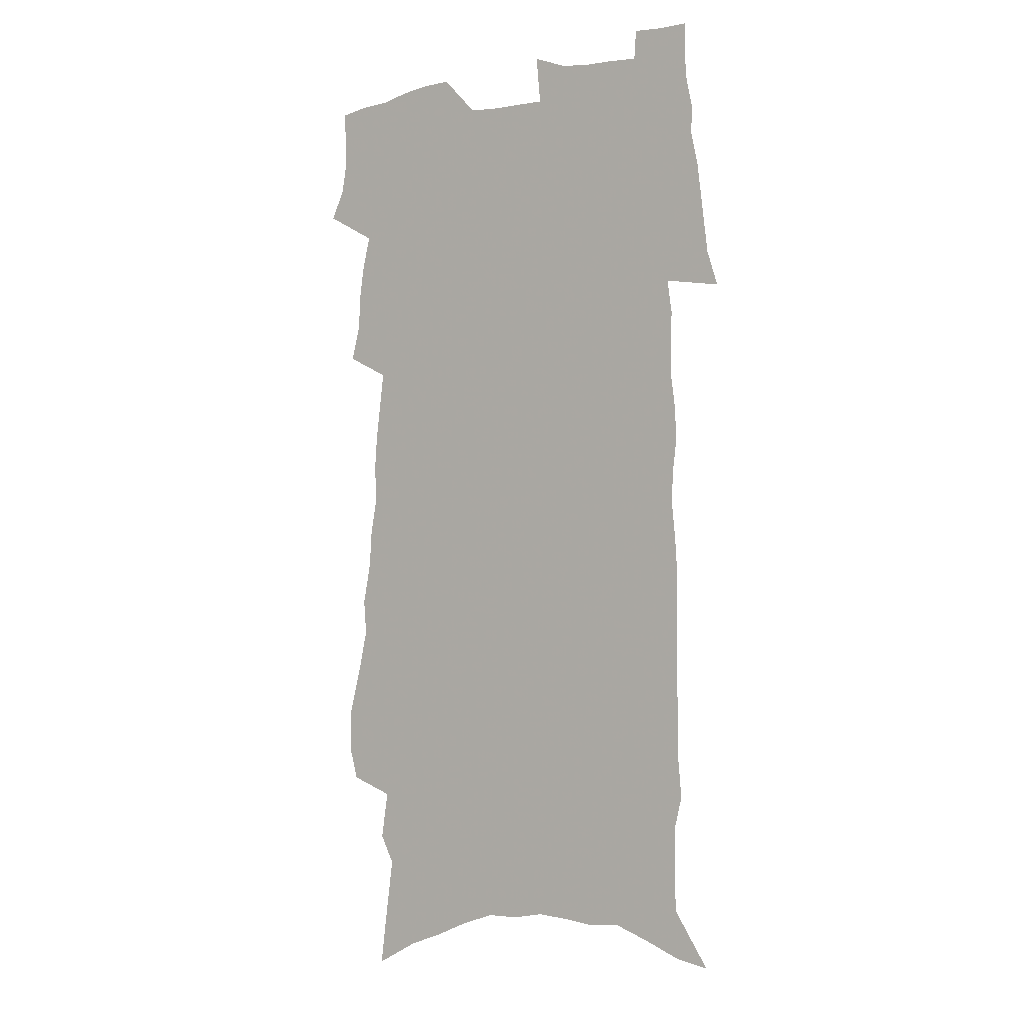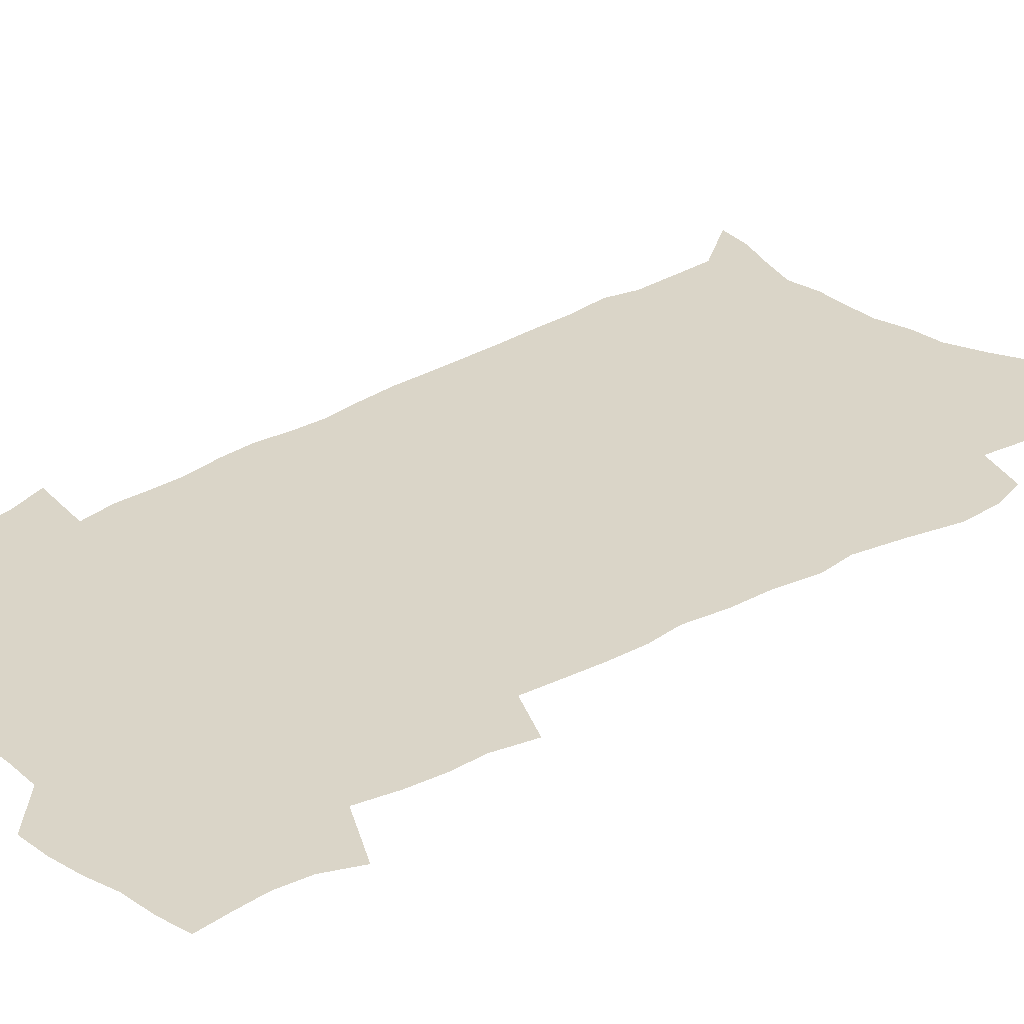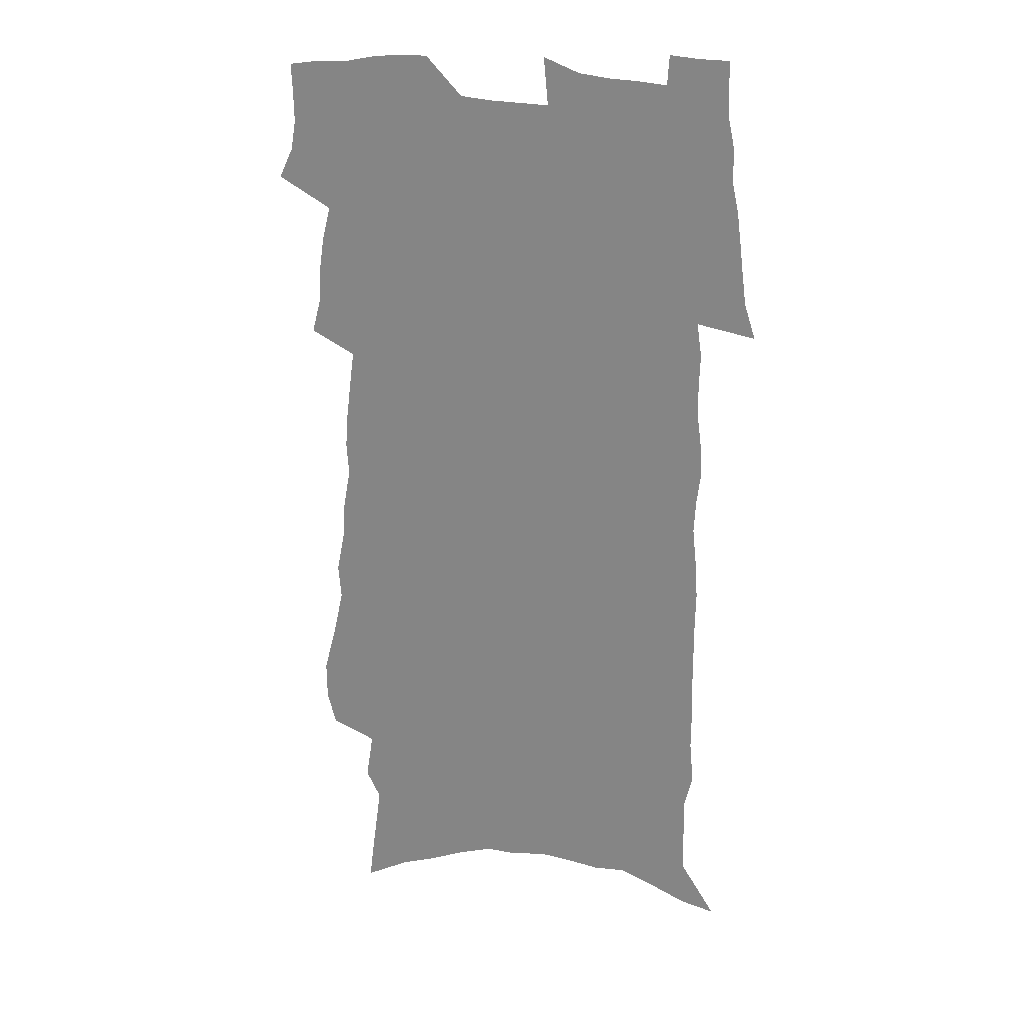
<metadata>
{"format":"obj","ext":"obj","renderer":"f3d","projection":"perspective","resolution":1024,"background":"white","views":[{"elev":-2.7,"azim":35.5,"up":"+Y"},{"elev":29.2,"azim":-132.7,"up":"+Z"},{"elev":23.6,"azim":18.2,"up":"+Y"}]}
</metadata>
<code>
v 495 506.3 0
v 500.7 518.4 0
v 502.7 530.3 0
v 502.5 542.1 0
v 501.9 554 0
v 507.2 439.4 0
v 511 454.3 0
v 511.4 466.9 0
v 513.3 480.2 0
v 516.7 494.5 0
v 517.3 506.2 0
v 516 518.2 0
v 516.2 530 0
v 516.7 541.5 0
v 513.6 555.9 0
v 510.4 246.8 0
v 506.8 259.8 0
v 506.6 275.4 0
v 511.7 294.8 0
v 515.7 313.1 0
v 514.6 326.9 0
v 517.8 343.8 0
v 518.8 358.6 0
v 521.6 374.7 0
v 520.7 387.8 0
v 521.8 401.9 0
v 523.5 416.3 0
v 525.4 430.6 0
v 524.7 443.1 0
v 526.6 456.7 0
v 525.4 468.5 0
v 527.9 482.1 0
v 529.2 494.6 0
v 529.6 506.5 0
v 527.8 518.7 0
v 530 530.4 0
v 528.3 542.9 0
v 525.9 556.4 0
v 525.5 164.9 0
v 528.2 186 0
v 531.4 209.9 0
v 525.6 221.1 0
v 528.5 240.1 0
v 530.3 258 0
v 533.6 276.7 0
v 534.5 292.3 0
v 534.5 306.9 0
v 535.7 322.4 0
v 535.4 336.4 0
v 536.4 351.2 0
v 536.9 365.4 0
v 538.2 379.9 0
v 538.6 393.5 0
v 538.7 406.6 0
v 538.8 419.7 0
v 540.6 433.6 0
v 540.2 445.9 0
v 541.4 458.9 0
v 540.7 470.8 0
v 542.7 483.7 0
v 541.8 495.4 0
v 541.8 507.2 0
v 542.3 519 0
v 541.8 531 0
v 540 544.2 0
v 537.4 559 0
v 543.7 174.8 0
v 540.9 187.3 0
v 546.8 217.6 0
v 545.7 232.7 0
v 546 249 0
v 548.9 267.7 0
v 549.8 283.4 0
v 550.2 298.5 0
v 551.3 313.8 0
v 550.7 327.3 0
v 550.6 341.3 0
v 553.6 358 0
v 552.8 370.2 0
v 553 383.7 0
v 553.5 397.1 0
v 553.1 409.7 0
v 553.4 422.6 0
v 553 434.9 0
v 553.9 447.8 0
v 554.5 460.3 0
v 554.8 472.5 0
v 555 484.4 0
v 555 496 0
v 555.5 507.6 0
v 555.1 519 0
v 554.8 530.3 0
v 552 545.2 0
v 549.3 560.5 0
v 557.4 179.8 0
v 559.3 201.7 0
v 561.3 223.4 0
v 562.5 241.5 0
v 564 259 0
v 564.3 274 0
v 564.1 288.1 0
v 564.6 303.1 0
v 564.5 317 0
v 564.4 330.9 0
v 564.8 345.2 0
v 565 358.3 0
v 566.1 373 0
v 566.3 386.3 0
v 566.1 398.9 0
v 567.1 412.8 0
v 566.8 424.7 0
v 566.8 437.1 0
v 566.9 449.3 0
v 567.4 461.7 0
v 567.7 473.6 0
v 567.6 485 0
v 567.5 496.5 0
v 567.3 507.9 0
v 567.2 519.2 0
v 566.3 530.9 0
v 564.3 544.9 0
v 561.5 560.8 0
v 572.1 186.2 0
v 573.6 206.7 0
v 576 230.3 0
v 576.6 246.6 0
v 576.8 261.7 0
v 577.2 276.8 0
v 577.5 291.8 0
v 577.2 305.3 0
v 577.1 319.1 0
v 577.6 333.8 0
v 578.1 347.8 0
v 578.5 361.4 0
v 579.3 376.1 0
v 579 388.4 0
v 578.2 400.3 0
v 578.9 413.5 0
v 578.6 425.4 0
v 579.4 438.9 0
v 579.3 450.6 0
v 579.2 462.3 0
v 579.3 474 0
v 579.2 485.4 0
v 579.3 496.9 0
v 579.3 508.1 0
v 579.2 519.3 0
v 578 531.6 0
v 576.2 545.6 0
v 586.2 191 0
v 586.2 205 0
v 588.3 230.7 0
v 589.3 249.5 0
v 589.6 264.9 0
v 589.3 277.6 0
v 589.7 293.5 0
v 589.6 306.9 0
v 589.7 321.2 0
v 590.2 336.2 0
v 590.2 349.1 0
v 590.1 360.8 0
v 591 377.2 0
v 591.3 390.4 0
v 590.8 402.1 0
v 590.7 414.3 0
v 590.1 425.6 0
v 590.9 439.3 0
v 591 451.2 0
v 591 462.9 0
v 591 474.5 0
v 591.1 486 0
v 591.1 497.3 0
v 590.8 508.5 0
v 590.5 519.6 0
v 589.9 531.6 0
v 588.8 544.7 0
v 599.2 191.2 0
v 600 211.4 0
v 600.8 231.9 0
v 601.4 250.6 0
v 601.5 265.5 0
v 601.2 278.2 0
v 601.8 294.6 0
v 601.7 308 0
v 601.9 322.8 0
v 601.9 335.9 0
v 602.1 349.2 0
v 602.4 363.2 0
v 602.5 376.4 0
v 602.6 391.1 0
v 602.6 403 0
v 602.4 415.2 0
v 602.3 427.2 0
v 602.4 439.4 0
v 602.6 451.9 0
v 602.7 463.6 0
v 602.5 474.8 0
v 602.6 486.4 0
v 602.6 497.7 0
v 602.3 508.8 0
v 601.9 520.3 0
v 601.6 531.9 0
v 600.8 544.5 0
v 612.4 193.7 0
v 612.9 214.6 0
v 613.1 231.3 0
v 613.4 250.1 0
v 613.4 266.2 0
v 613.6 280.1 0
v 613.9 293.8 0
v 613.9 309.2 0
v 613.8 323 0
v 613.7 337.1 0
v 613.9 348.3 0
v 614.3 364.9 0
v 614.2 377.6 0
v 614.3 390 0
v 614.1 403.3 0
v 614 415.2 0
v 614 427.9 0
v 614 439.5 0
v 613.9 452.3 0
v 614 463.6 0
v 613.9 475 0
v 613.9 486.4 0
v 613.8 497.8 0
v 613.7 508.9 0
v 613.6 520.1 0
v 613.2 532 0
v 612.8 544.2 0
v 610.9 563.3 0
v 625.4 192.9 0
v 625.5 214.6 0
v 625.5 233.1 0
v 625.5 249 0
v 625.7 264.2 0
v 625.7 278.7 0
v 626.4 291.9 0
v 625.7 309.6 0
v 625.7 323.2 0
v 625.9 336.3 0
v 626 351.4 0
v 625.9 365 0
v 625.8 377.7 0
v 625.9 390.1 0
v 625.7 403.1 0
v 625.7 415.4 0
v 625.8 427.4 0
v 625.6 439.8 0
v 625.5 451.8 0
v 625.3 463.6 0
v 625.2 475 0
v 625.5 486.3 0
v 625 498 0
v 625.1 509.1 0
v 625 520.4 0
v 624.9 532 0
v 624.7 544.9 0
v 625.4 557.9 0
v 638.4 191.5 0
v 638.4 212 0
v 637.8 232 0
v 637.7 248.4 0
v 638.4 261.8 0
v 639.2 274.6 0
v 638.7 291.8 0
v 638.4 306.8 0
v 637.8 322 0
v 638.4 334.6 0
v 637.8 350.5 0
v 637.8 363.8 0
v 637.6 377 0
v 637.7 389.4 0
v 637.9 401.9 0
v 637.7 414.6 0
v 637.4 427.2 0
v 637.5 439.1 0
v 637.4 451.2 0
v 637.1 463.2 0
v 637.2 474.7 0
v 637 486.4 0
v 637.2 497.7 0
v 636.6 509.4 0
v 636.5 520.6 0
v 636.6 532.2 0
v 636.8 545 0
v 637.6 556.5 0
v 651.4 192.7 0
v 651.6 209.5 0
v 650.7 229 0
v 650.7 245.2 0
v 651.2 259.7 0
v 651.1 275.6 0
v 651.9 288.9 0
v 651 305 0
v 651.1 319.1 0
v 650.4 334.3 0
v 650.8 347.5 0
v 650.8 361 0
v 650.3 374.8 0
v 649.7 388.4 0
v 650.3 400.6 0
v 650 413.4 0
v 649.7 426.1 0
v 649.5 438.4 0
v 649.4 450.6 0
v 649.4 462.5 0
v 649.3 474.4 0
v 648.5 486.4 0
v 648.7 497.8 0
v 648.4 509.3 0
v 648.5 520.8 0
v 648.4 532.4 0
v 648.7 544.2 0
v 649.4 556.2 0
v 665.4 187.7 0
v 666.5 202.9 0
v 665.3 222.5 0
v 665.1 239.5 0
v 665.5 254.9 0
v 665.4 270.5 0
v 665.5 285.4 0
v 664.7 301.2 0
v 664.6 315.8 0
v 663.7 331.1 0
v 663.8 344.9 0
v 663.8 358.5 0
v 663.2 372.5 0
v 663.8 385.2 0
v 665.2 397.3 0
v 663.5 411.4 0
v 663.6 423.9 0
v 662.6 436.9 0
v 662.9 449 0
v 662.6 461.3 0
v 662.5 473.4 0
v 661.9 485.6 0
v 660.7 497.7 0
v 661.2 509.2 0
v 659.8 521.2 0
v 660 532.2 0
v 660.3 543.3 0
v 661 555.3 0
v 661.9 567 0
v 680.4 181.7 0
v 679.6 201.1 0
v 679.5 217.8 0
v 679.4 234.3 0
v 682.5 247 0
v 681 264.3 0
v 681.1 279.4 0
v 680.7 294.8 0
v 680.7 309.6 0
v 680.7 324.2 0
v 681 338.3 0
v 680.1 353 0
v 678.5 368.1 0
v 679.2 381.1 0
v 680.8 393.6 0
v 680.2 407.1 0
v 678.3 421.3 0
v 678.4 434 0
v 678.8 446.4 0
v 676.9 459.7 0
v 677.6 471.8 0
v 678 483.9 0
v 675.4 496.7 0
v 675.1 508.5 0
v 673.1 520.7 0
v 672.2 532.1 0
v 671.7 543.2 0
v 672.7 554.6 0
v 673.5 566.2 0
v 694 179.1 0
v 700.4 456 0
v 696 469.8 0
v 694.4 482.4 0
v 692.9 494.9 0
v 691.3 507.2 0
v 688.6 519.8 0
v 688.8 531.4 0
v 686.3 543.4 0
v 685.5 554.8 0
v 685.7 566.2 0
f 10 11 1
f 1 11 2
f 11 12 2
f 2 12 3
f 12 13 3
f 3 13 4
f 13 14 4
f 4 14 5
f 14 15 5
f 28 29 6
f 6 29 7
f 29 30 7
f 7 30 8
f 30 31 8
f 8 31 9
f 31 32 9
f 9 32 10
f 32 33 10
f 10 33 11
f 33 34 11
f 11 34 12
f 34 35 12
f 12 35 13
f 35 36 13
f 13 36 14
f 36 37 14
f 14 37 15
f 37 38 15
f 43 44 16
f 16 44 17
f 44 45 17
f 17 45 18
f 45 46 18
f 18 46 19
f 46 47 19
f 19 47 20
f 47 48 20
f 20 48 21
f 48 49 21
f 21 49 22
f 49 50 22
f 22 50 23
f 50 51 23
f 23 51 24
f 51 52 24
f 24 52 25
f 52 53 25
f 25 53 26
f 53 54 26
f 26 54 27
f 54 55 27
f 27 55 28
f 55 56 28
f 28 56 29
f 56 57 29
f 29 57 30
f 57 58 30
f 30 58 31
f 58 59 31
f 31 59 32
f 59 60 32
f 32 60 33
f 60 61 33
f 33 61 34
f 61 62 34
f 34 62 35
f 62 63 35
f 35 63 36
f 63 64 36
f 36 64 37
f 64 65 37
f 37 65 38
f 65 66 38
f 39 67 40
f 67 68 40
f 40 68 41
f 68 69 41
f 41 69 42
f 69 70 42
f 42 70 43
f 70 71 43
f 43 71 44
f 71 72 44
f 44 72 45
f 72 73 45
f 45 73 46
f 73 74 46
f 46 74 47
f 74 75 47
f 47 75 48
f 75 76 48
f 48 76 49
f 76 77 49
f 49 77 50
f 77 78 50
f 50 78 51
f 78 79 51
f 51 79 52
f 79 80 52
f 52 80 53
f 80 81 53
f 53 81 54
f 81 82 54
f 54 82 55
f 82 83 55
f 55 83 56
f 83 84 56
f 56 84 57
f 84 85 57
f 57 85 58
f 85 86 58
f 58 86 59
f 86 87 59
f 59 87 60
f 87 88 60
f 60 88 61
f 88 89 61
f 61 89 62
f 89 90 62
f 62 90 63
f 90 91 63
f 63 91 64
f 91 92 64
f 64 92 65
f 92 93 65
f 65 93 66
f 93 94 66
f 67 95 68
f 95 96 68
f 68 96 69
f 96 97 69
f 69 97 70
f 97 98 70
f 70 98 71
f 98 99 71
f 71 99 72
f 99 100 72
f 72 100 73
f 100 101 73
f 73 101 74
f 101 102 74
f 74 102 75
f 102 103 75
f 75 103 76
f 103 104 76
f 76 104 77
f 104 105 77
f 77 105 78
f 105 106 78
f 78 106 79
f 106 107 79
f 79 107 80
f 107 108 80
f 80 108 81
f 108 109 81
f 81 109 82
f 109 110 82
f 82 110 83
f 110 111 83
f 83 111 84
f 111 112 84
f 84 112 85
f 112 113 85
f 85 113 86
f 113 114 86
f 86 114 87
f 114 115 87
f 87 115 88
f 115 116 88
f 88 116 89
f 116 117 89
f 89 117 90
f 117 118 90
f 90 118 91
f 118 119 91
f 91 119 92
f 119 120 92
f 92 120 93
f 120 121 93
f 93 121 94
f 121 122 94
f 95 123 96
f 123 124 96
f 96 124 97
f 124 125 97
f 97 125 98
f 125 126 98
f 98 126 99
f 126 127 99
f 99 127 100
f 127 128 100
f 100 128 101
f 128 129 101
f 101 129 102
f 129 130 102
f 102 130 103
f 130 131 103
f 103 131 104
f 131 132 104
f 104 132 105
f 132 133 105
f 105 133 106
f 133 134 106
f 106 134 107
f 134 135 107
f 107 135 108
f 135 136 108
f 108 136 109
f 136 137 109
f 109 137 110
f 137 138 110
f 110 138 111
f 138 139 111
f 111 139 112
f 139 140 112
f 112 140 113
f 140 141 113
f 113 141 114
f 141 142 114
f 114 142 115
f 142 143 115
f 115 143 116
f 143 144 116
f 116 144 117
f 144 145 117
f 117 145 118
f 145 146 118
f 118 146 119
f 146 147 119
f 119 147 120
f 147 148 120
f 120 148 121
f 148 149 121
f 121 149 122
f 123 150 124
f 150 151 124
f 124 151 125
f 151 152 125
f 125 152 126
f 152 153 126
f 126 153 127
f 153 154 127
f 127 154 128
f 154 155 128
f 128 155 129
f 155 156 129
f 129 156 130
f 156 157 130
f 130 157 131
f 157 158 131
f 131 158 132
f 158 159 132
f 132 159 133
f 159 160 133
f 133 160 134
f 160 161 134
f 134 161 135
f 161 162 135
f 135 162 136
f 162 163 136
f 136 163 137
f 163 164 137
f 137 164 138
f 164 165 138
f 138 165 139
f 165 166 139
f 139 166 140
f 166 167 140
f 140 167 141
f 167 168 141
f 141 168 142
f 168 169 142
f 142 169 143
f 169 170 143
f 143 170 144
f 170 171 144
f 144 171 145
f 171 172 145
f 145 172 146
f 172 173 146
f 146 173 147
f 173 174 147
f 147 174 148
f 174 175 148
f 148 175 149
f 175 176 149
f 150 177 151
f 177 178 151
f 151 178 152
f 178 179 152
f 152 179 153
f 179 180 153
f 153 180 154
f 180 181 154
f 154 181 155
f 181 182 155
f 155 182 156
f 182 183 156
f 156 183 157
f 183 184 157
f 157 184 158
f 184 185 158
f 158 185 159
f 185 186 159
f 159 186 160
f 186 187 160
f 160 187 161
f 187 188 161
f 161 188 162
f 188 189 162
f 162 189 163
f 189 190 163
f 163 190 164
f 190 191 164
f 164 191 165
f 191 192 165
f 165 192 166
f 192 193 166
f 166 193 167
f 193 194 167
f 167 194 168
f 194 195 168
f 168 195 169
f 195 196 169
f 169 196 170
f 196 197 170
f 170 197 171
f 197 198 171
f 171 198 172
f 198 199 172
f 172 199 173
f 199 200 173
f 173 200 174
f 200 201 174
f 174 201 175
f 201 202 175
f 175 202 176
f 202 203 176
f 177 204 178
f 204 205 178
f 178 205 179
f 205 206 179
f 179 206 180
f 206 207 180
f 180 207 181
f 207 208 181
f 181 208 182
f 208 209 182
f 182 209 183
f 209 210 183
f 183 210 184
f 210 211 184
f 184 211 185
f 211 212 185
f 185 212 186
f 212 213 186
f 186 213 187
f 213 214 187
f 187 214 188
f 214 215 188
f 188 215 189
f 215 216 189
f 189 216 190
f 216 217 190
f 190 217 191
f 217 218 191
f 191 218 192
f 218 219 192
f 192 219 193
f 219 220 193
f 193 220 194
f 220 221 194
f 194 221 195
f 221 222 195
f 195 222 196
f 222 223 196
f 196 223 197
f 223 224 197
f 197 224 198
f 224 225 198
f 198 225 199
f 225 226 199
f 199 226 200
f 226 227 200
f 200 227 201
f 227 228 201
f 201 228 202
f 228 229 202
f 202 229 203
f 229 230 203
f 204 232 205
f 232 233 205
f 205 233 206
f 233 234 206
f 206 234 207
f 234 235 207
f 207 235 208
f 235 236 208
f 208 236 209
f 236 237 209
f 209 237 210
f 237 238 210
f 210 238 211
f 238 239 211
f 211 239 212
f 239 240 212
f 212 240 213
f 240 241 213
f 213 241 214
f 241 242 214
f 214 242 215
f 242 243 215
f 215 243 216
f 243 244 216
f 216 244 217
f 244 245 217
f 217 245 218
f 245 246 218
f 218 246 219
f 246 247 219
f 219 247 220
f 247 248 220
f 220 248 221
f 248 249 221
f 221 249 222
f 249 250 222
f 222 250 223
f 250 251 223
f 223 251 224
f 251 252 224
f 224 252 225
f 252 253 225
f 225 253 226
f 253 254 226
f 226 254 227
f 254 255 227
f 227 255 228
f 255 256 228
f 228 256 229
f 256 257 229
f 229 257 230
f 257 258 230
f 230 258 231
f 258 259 231
f 232 260 233
f 260 261 233
f 233 261 234
f 261 262 234
f 234 262 235
f 262 263 235
f 235 263 236
f 263 264 236
f 236 264 237
f 264 265 237
f 237 265 238
f 265 266 238
f 238 266 239
f 266 267 239
f 239 267 240
f 267 268 240
f 240 268 241
f 268 269 241
f 241 269 242
f 269 270 242
f 242 270 243
f 270 271 243
f 243 271 244
f 271 272 244
f 244 272 245
f 272 273 245
f 245 273 246
f 273 274 246
f 246 274 247
f 274 275 247
f 247 275 248
f 275 276 248
f 248 276 249
f 276 277 249
f 249 277 250
f 277 278 250
f 250 278 251
f 278 279 251
f 251 279 252
f 279 280 252
f 252 280 253
f 280 281 253
f 253 281 254
f 281 282 254
f 254 282 255
f 282 283 255
f 255 283 256
f 283 284 256
f 256 284 257
f 284 285 257
f 257 285 258
f 285 286 258
f 258 286 259
f 286 287 259
f 260 288 261
f 288 289 261
f 261 289 262
f 289 290 262
f 262 290 263
f 290 291 263
f 263 291 264
f 291 292 264
f 264 292 265
f 292 293 265
f 265 293 266
f 293 294 266
f 266 294 267
f 294 295 267
f 267 295 268
f 295 296 268
f 268 296 269
f 296 297 269
f 269 297 270
f 297 298 270
f 270 298 271
f 298 299 271
f 271 299 272
f 299 300 272
f 272 300 273
f 300 301 273
f 273 301 274
f 301 302 274
f 274 302 275
f 302 303 275
f 275 303 276
f 303 304 276
f 276 304 277
f 304 305 277
f 277 305 278
f 305 306 278
f 278 306 279
f 306 307 279
f 279 307 280
f 307 308 280
f 280 308 281
f 308 309 281
f 281 309 282
f 309 310 282
f 282 310 283
f 310 311 283
f 283 311 284
f 311 312 284
f 284 312 285
f 312 313 285
f 285 313 286
f 313 314 286
f 286 314 287
f 314 315 287
f 288 316 289
f 316 317 289
f 289 317 290
f 317 318 290
f 290 318 291
f 318 319 291
f 291 319 292
f 319 320 292
f 292 320 293
f 320 321 293
f 293 321 294
f 321 322 294
f 294 322 295
f 322 323 295
f 295 323 296
f 323 324 296
f 296 324 297
f 324 325 297
f 297 325 298
f 325 326 298
f 298 326 299
f 326 327 299
f 299 327 300
f 327 328 300
f 300 328 301
f 328 329 301
f 301 329 302
f 329 330 302
f 302 330 303
f 330 331 303
f 303 331 304
f 331 332 304
f 304 332 305
f 332 333 305
f 305 333 306
f 333 334 306
f 306 334 307
f 334 335 307
f 307 335 308
f 335 336 308
f 308 336 309
f 336 337 309
f 309 337 310
f 337 338 310
f 310 338 311
f 338 339 311
f 311 339 312
f 339 340 312
f 312 340 313
f 340 341 313
f 313 341 314
f 341 342 314
f 314 342 315
f 342 343 315
f 316 345 317
f 345 346 317
f 317 346 318
f 346 347 318
f 318 347 319
f 347 348 319
f 319 348 320
f 348 349 320
f 320 349 321
f 349 350 321
f 321 350 322
f 350 351 322
f 322 351 323
f 351 352 323
f 323 352 324
f 352 353 324
f 324 353 325
f 353 354 325
f 325 354 326
f 354 355 326
f 326 355 327
f 355 356 327
f 327 356 328
f 356 357 328
f 328 357 329
f 357 358 329
f 329 358 330
f 358 359 330
f 330 359 331
f 359 360 331
f 331 360 332
f 360 361 332
f 332 361 333
f 361 362 333
f 333 362 334
f 362 363 334
f 334 363 335
f 363 364 335
f 335 364 336
f 364 365 336
f 336 365 337
f 365 366 337
f 337 366 338
f 366 367 338
f 338 367 339
f 367 368 339
f 339 368 340
f 368 369 340
f 340 369 341
f 369 370 341
f 341 370 342
f 370 371 342
f 342 371 343
f 371 372 343
f 343 372 344
f 372 373 344
f 345 374 346
f 364 375 365
f 375 376 365
f 365 376 366
f 376 377 366
f 366 377 367
f 377 378 367
f 367 378 368
f 378 379 368
f 368 379 369
f 379 380 369
f 369 380 370
f 380 381 370
f 370 381 371
f 381 382 371
f 371 382 372
f 382 383 372
f 372 383 373
f 383 384 373

</code>
